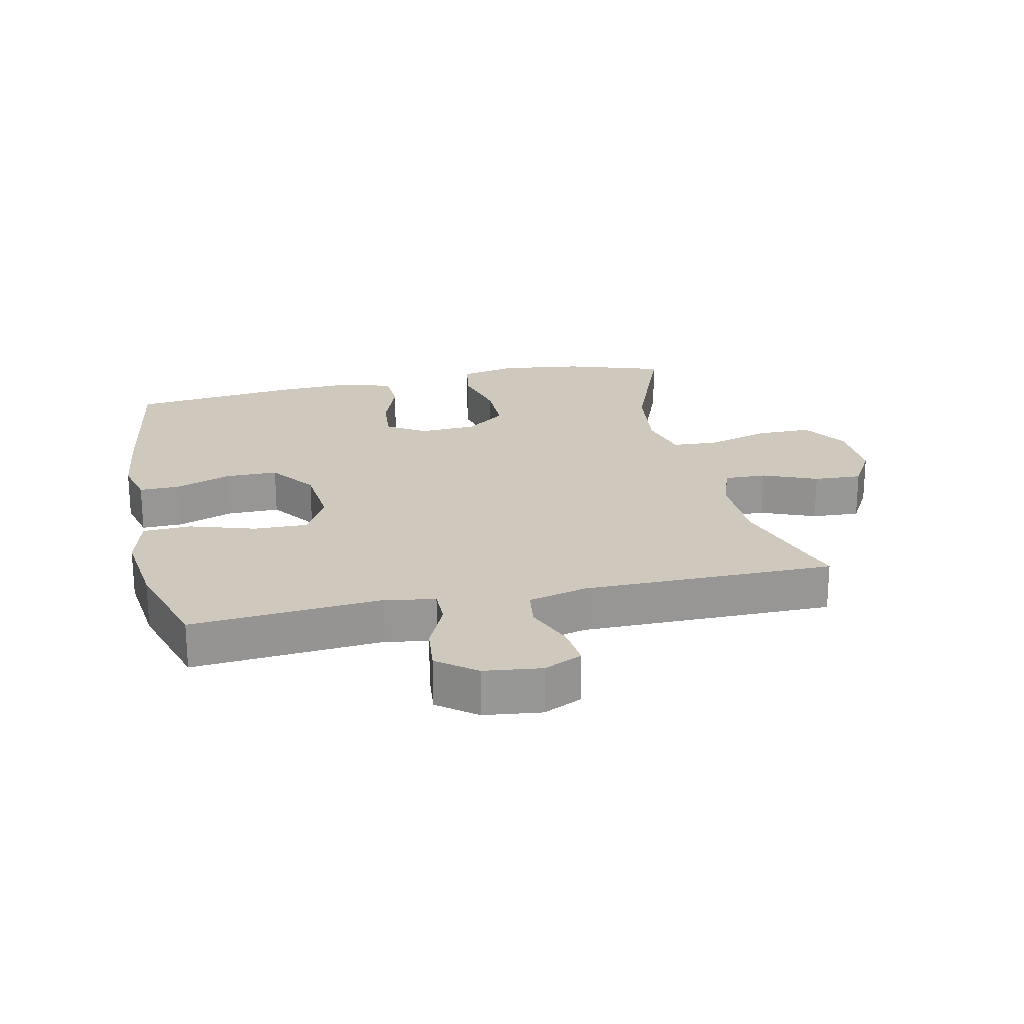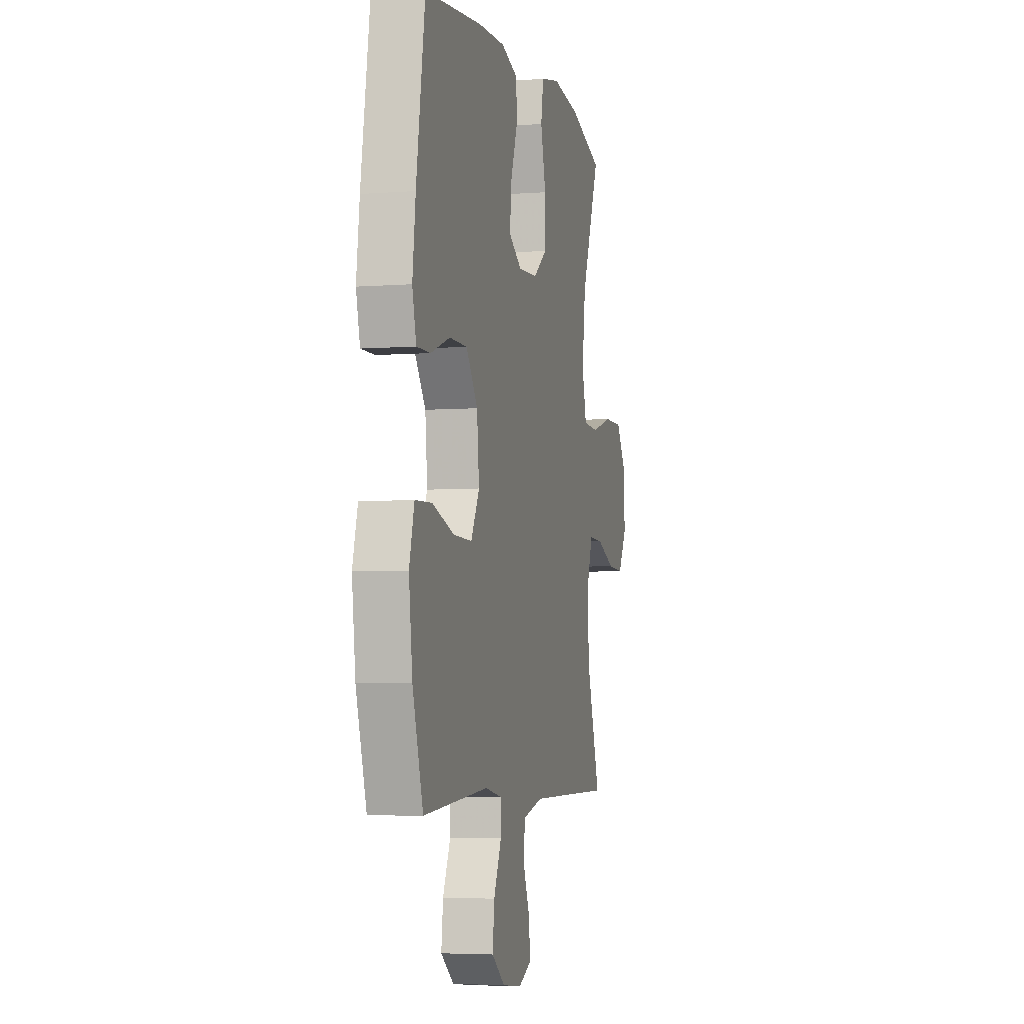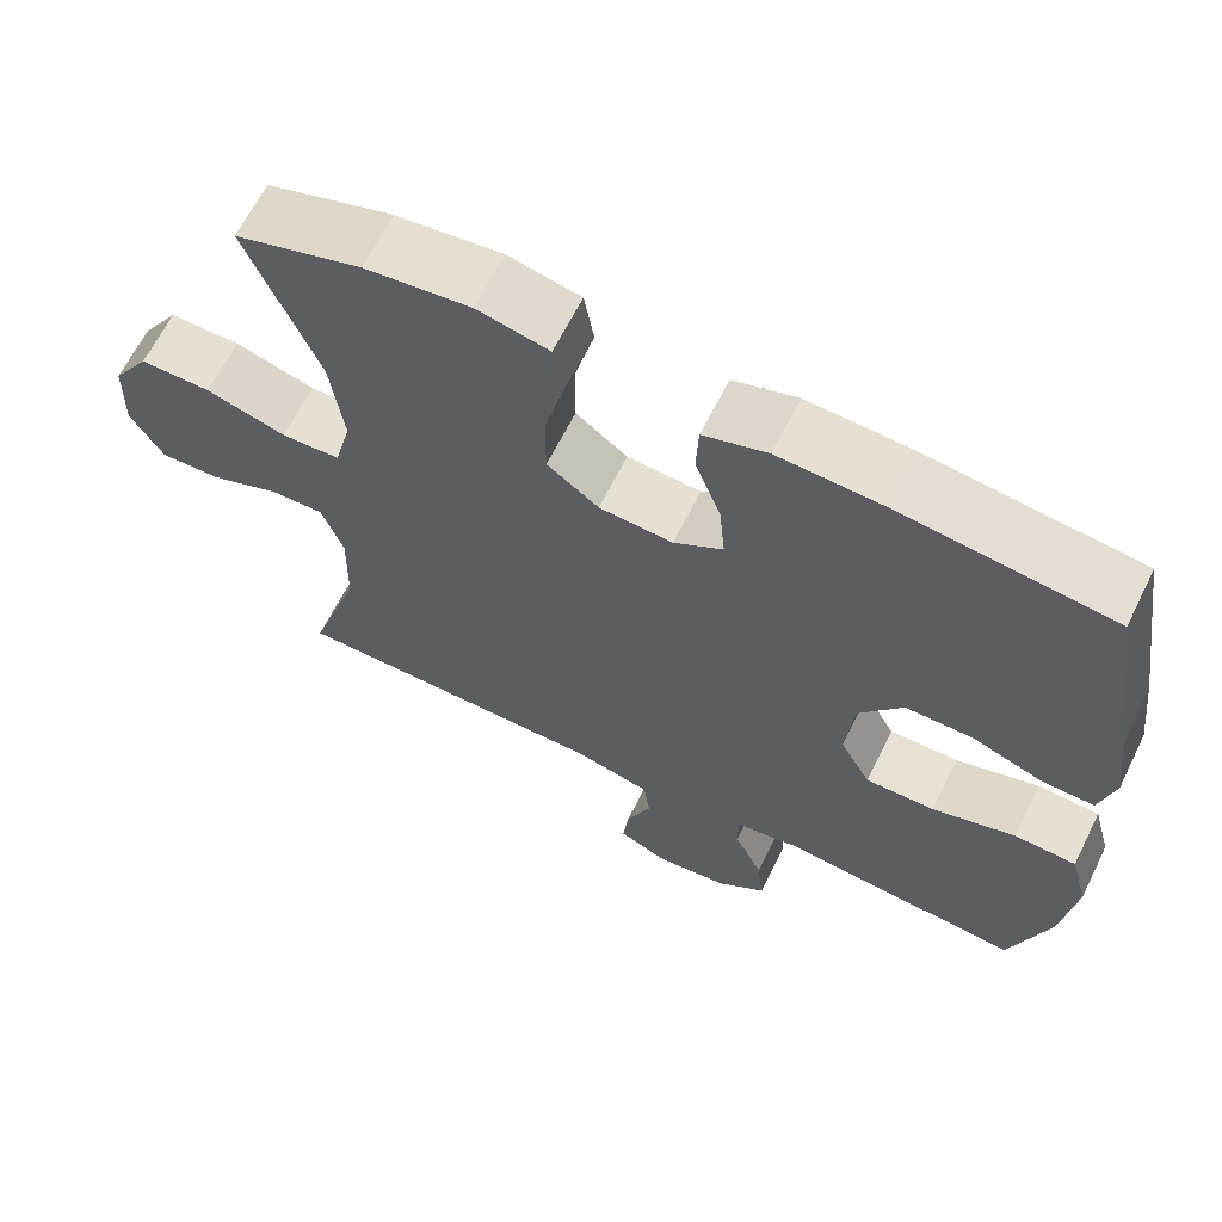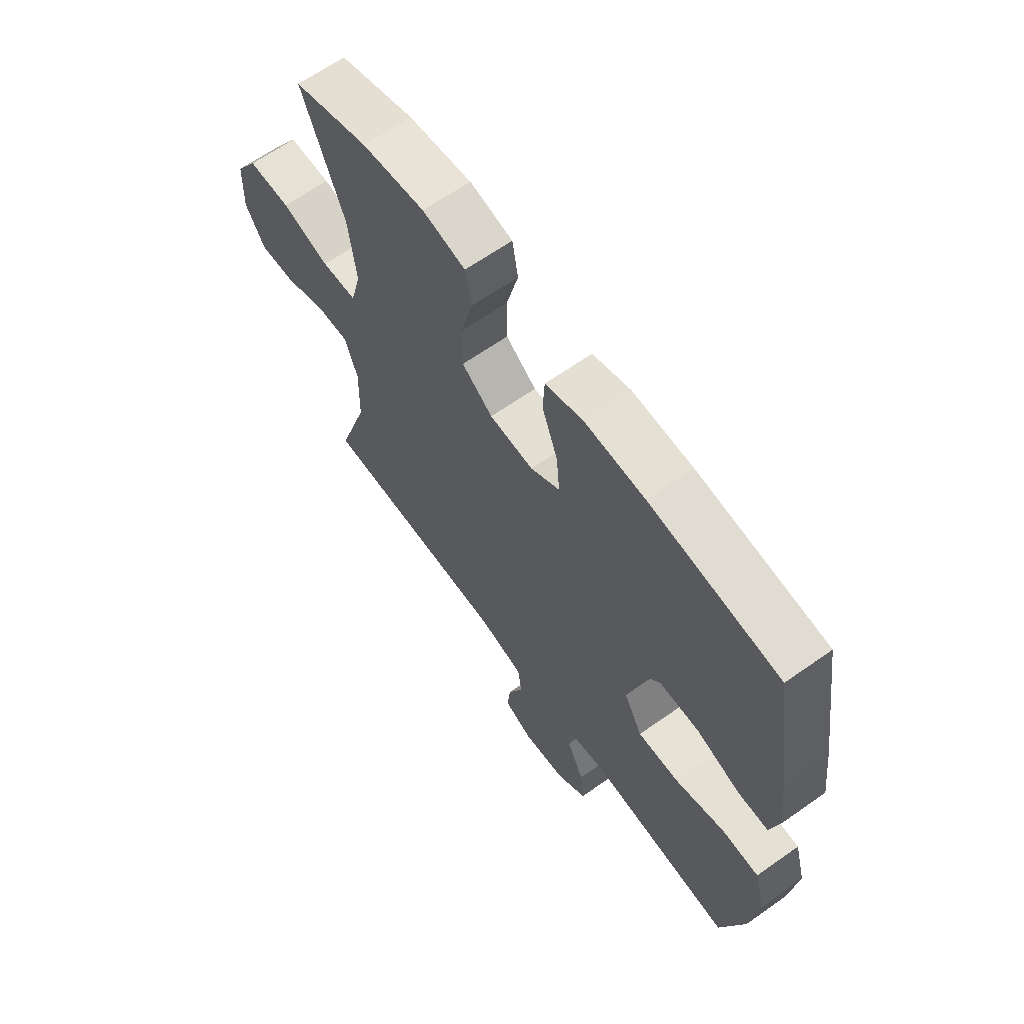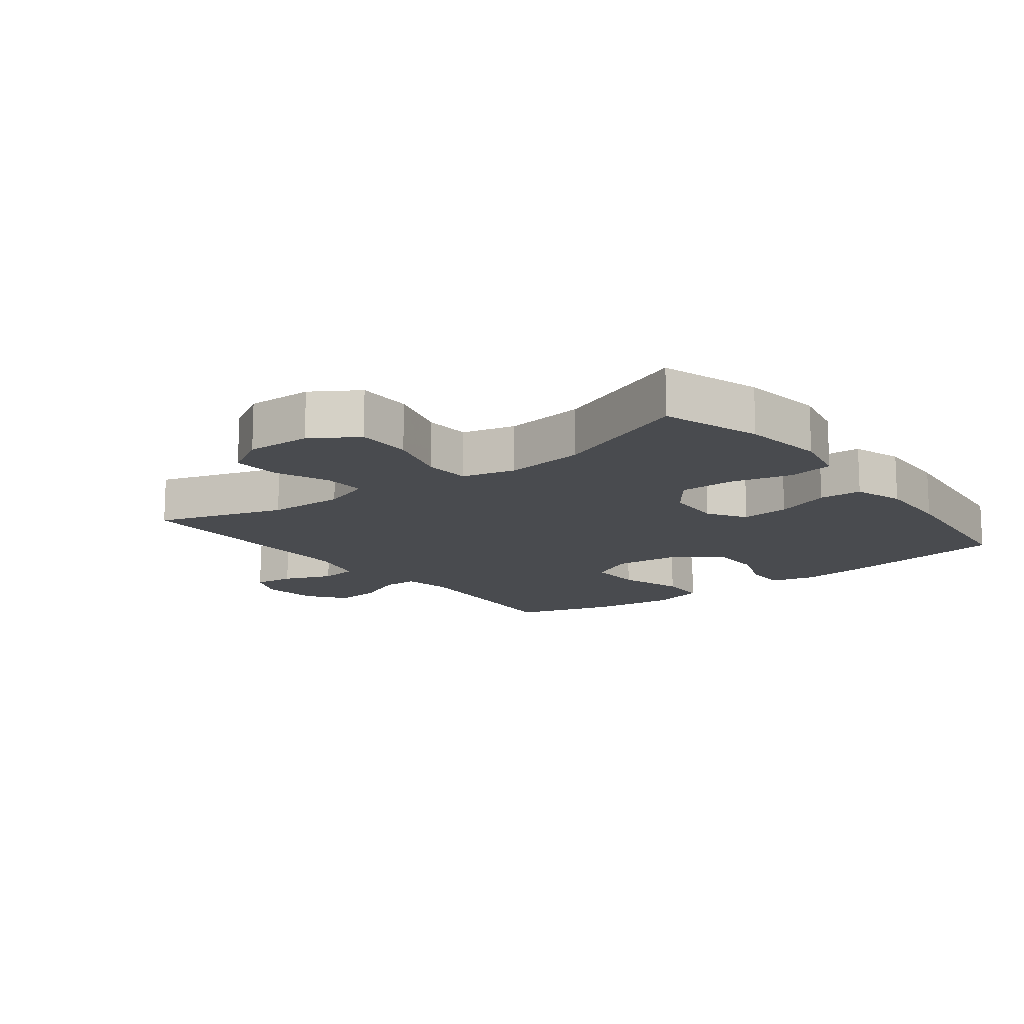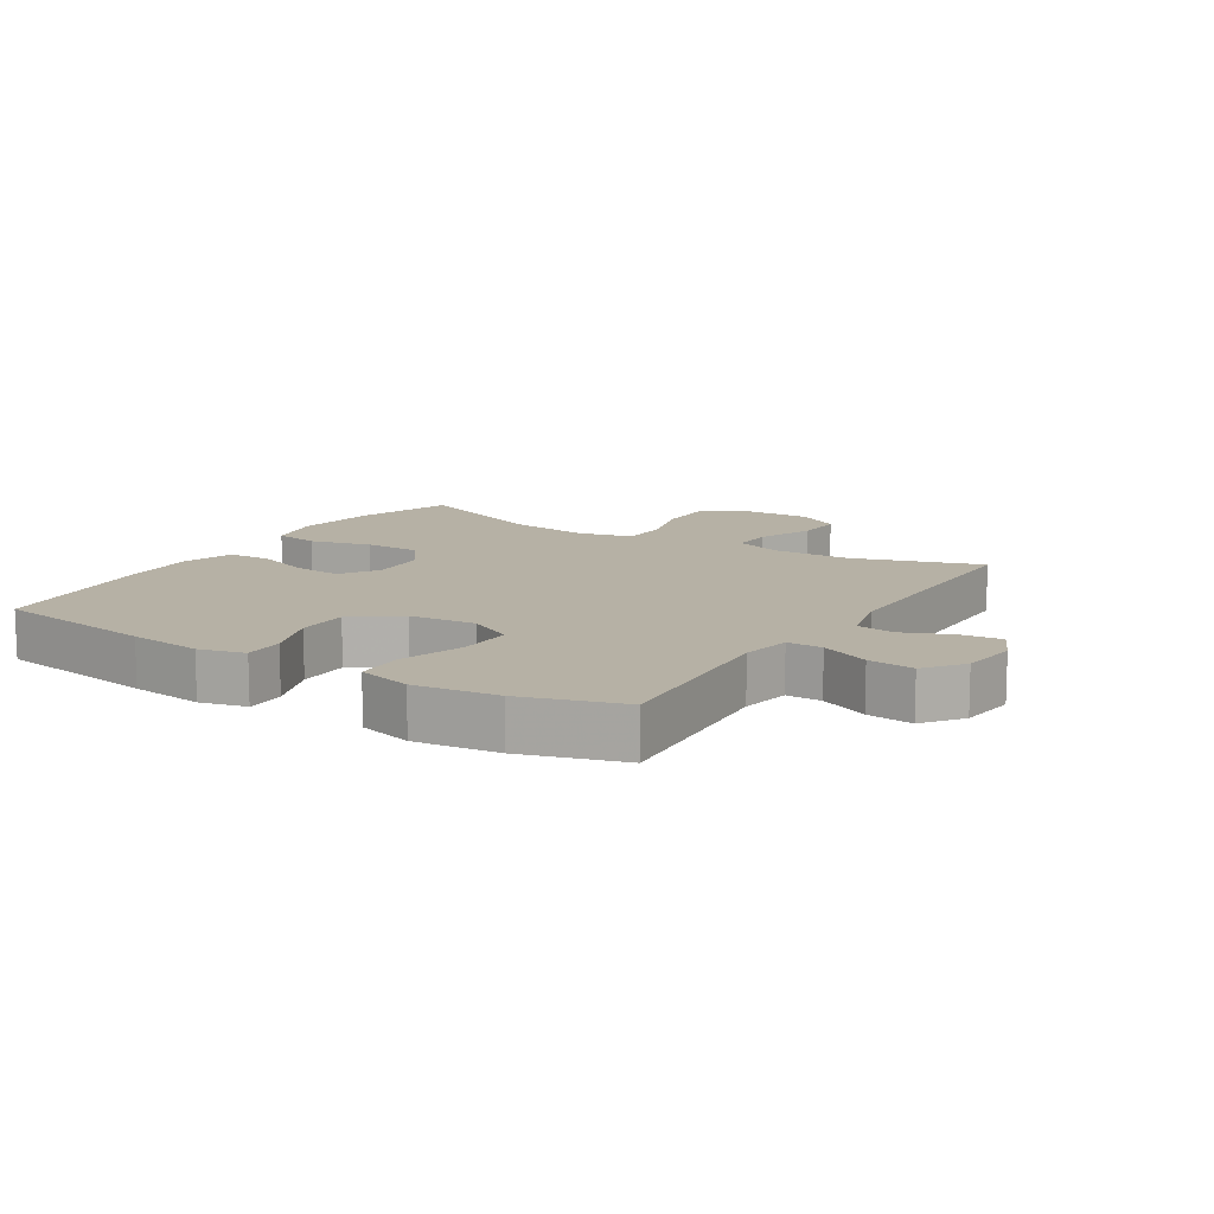
<metadata>
{"format":"obj","ext":"obj","renderer":"f3d","projection":"perspective","resolution":1024,"background":"white","views":[{"elev":22.3,"azim":167.7,"up":"+Y"},{"elev":-4.6,"azim":103.9,"up":"+Z"},{"elev":65.2,"azim":26.5,"up":"+Z"},{"elev":64.7,"azim":54.6,"up":"+Z"},{"elev":-13.9,"azim":-52.4,"up":"+Y"},{"elev":12.0,"azim":122.0,"up":"+Y"}]}
</metadata>
<code>
v -0.5 0.07 -0.5
v -0.436 0.07 -0.3
v -0.433 0.07 -0.179
v -0.459 0.07 -0.103
v -0.525 0.07 -0.105
v -0.61 0.07 -0.14
v -0.685 0.07 -0.144
v -0.725 0.07 -0.075
v -0.722 0.07 0.027
v -0.676 0.07 0.099
v -0.589 0.07 0.099
v -0.491 0.07 0.07
v -0.419 0.07 0.074
v -0.398 0.07 0.157
v -0.414 0.07 0.283
v -0.5 0.07 0.5
v -0.346 0.07 0.55
v -0.217 0.07 0.567
v -0.129 0.07 0.548
v -0.117 0.07 0.478
v -0.141 0.07 0.382
v -0.141 0.07 0.295
v -0.078 0.07 0.247
v 0.012 0.07 0.242
v 0.072 0.07 0.28
v 0.065 0.07 0.356
v 0.033 0.07 0.443
v 0.036 0.07 0.51
v 0.114 0.07 0.535
v 0.236 0.07 0.53
v 0.5 0.07 0.5
v 0.54 0.07 0.244
v 0.554 0.07 0.129
v 0.536 0.07 0.057
v 0.473 0.07 0.058
v 0.385 0.07 0.09
v 0.303 0.07 0.09
v 0.25 0.07 0.017
v 0.24 0.07 -0.087
v 0.278 0.07 -0.158
v 0.363 0.07 -0.156
v 0.465 0.07 -0.124
v 0.541 0.07 -0.127
v 0.564 0.07 -0.212
v 0.548 0.07 -0.343
v 0.5 0.07 -0.5
v 0.201 0.07 -0.476
v 0.123 0.07 -0.49
v 0.123 0.07 -0.545
v 0.158 0.07 -0.622
v 0.166 0.07 -0.694
v 0.106 0.07 -0.74
v 0.016 0.07 -0.751
v -0.044 0.07 -0.723
v -0.037 0.07 -0.659
v -0.006 0.07 -0.583
v -0.014 0.07 -0.523
v -0.106 0.07 -0.5
v -0.5 0 -0.5
v -0.436 0 -0.3
v -0.433 0 -0.179
v -0.459 0 -0.103
v -0.525 0 -0.105
v -0.61 0 -0.14
v -0.685 0 -0.144
v -0.725 0 -0.075
v -0.722 0 0.027
v -0.676 0 0.099
v -0.589 0 0.099
v -0.491 0 0.07
v -0.419 0 0.074
v -0.398 0 0.157
v -0.414 0 0.283
v -0.5 0 0.5
v -0.346 0 0.55
v -0.217 0 0.567
v -0.129 0 0.548
v -0.117 0 0.478
v -0.141 0 0.382
v -0.141 0 0.295
v -0.078 0 0.247
v 0.012 0 0.242
v 0.072 0 0.28
v 0.065 0 0.356
v 0.033 0 0.443
v 0.036 0 0.51
v 0.114 0 0.535
v 0.236 0 0.53
v 0.5 0 0.5
v 0.54 0 0.244
v 0.554 0 0.129
v 0.536 0 0.057
v 0.473 0 0.058
v 0.385 0 0.09
v 0.303 0 0.09
v 0.25 0 0.017
v 0.24 0 -0.087
v 0.278 0 -0.158
v 0.363 0 -0.156
v 0.465 0 -0.124
v 0.541 0 -0.127
v 0.564 0 -0.212
v 0.548 0 -0.343
v 0.5 0 -0.5
v 0.201 0 -0.476
v 0.123 0 -0.49
v 0.123 0 -0.545
v 0.158 0 -0.622
v 0.166 0 -0.694
v 0.106 0 -0.74
v 0.016 0 -0.751
v -0.044 0 -0.723
v -0.037 0 -0.659
v -0.006 0 -0.583
v -0.014 0 -0.523
v -0.106 0 -0.5
f 54 55 56
f 53 54 56
f 52 53 56
f 51 52 56
f 50 51 56
f 49 50 56
f 48 49 56 57
f 45 46 47
f 44 45 47
f 43 44 47
f 42 43 47
f 41 42 47
f 40 41 47 48
f 48 57 58
f 40 48 58
f 39 40 58
f 34 35 36
f 33 34 36
f 32 33 36
f 31 32 36
f 30 31 36
f 29 30 36
f 28 29 36
f 27 28 36
f 26 27 36
f 25 26 36 37
f 24 25 37 38
f 19 20 21
f 18 19 21
f 17 18 21
f 16 17 21
f 15 16 21
f 14 15 21 22
f 13 14 22 23
f 10 11 12
f 9 10 12
f 8 9 12
f 7 8 12
f 6 7 12
f 5 6 12
f 4 5 12 13
f 38 39 58
f 24 38 58
f 23 24 58
f 13 23 58
f 4 13 58
f 3 4 58
f 58 1 2
f 2 3 58
f 114 113 112
f 114 112 111
f 114 111 110
f 114 110 109
f 114 109 108
f 114 108 107
f 115 114 107 106
f 105 104 103
f 105 103 102
f 105 102 101
f 105 101 100
f 105 100 99
f 106 105 99 98
f 116 115 106
f 116 106 98
f 116 98 97
f 94 93 92
f 94 92 91
f 94 91 90
f 94 90 89
f 94 89 88
f 94 88 87
f 94 87 86
f 94 86 85
f 94 85 84
f 95 94 84 83
f 96 95 83 82
f 79 78 77
f 79 77 76
f 79 76 75
f 79 75 74
f 79 74 73
f 80 79 73 72
f 81 80 72 71
f 70 69 68
f 70 68 67
f 70 67 66
f 70 66 65
f 70 65 64
f 70 64 63
f 71 70 63 62
f 116 97 96
f 116 96 82
f 116 82 81
f 116 81 71
f 116 71 62
f 116 62 61
f 60 59 116
f 116 61 60
f 1 59 60 2
f 2 60 61 3
f 3 61 62 4
f 4 62 63 5
f 5 63 64 6
f 6 64 65 7
f 7 65 66 8
f 8 66 67 9
f 9 67 68 10
f 10 68 69 11
f 11 69 70 12
f 12 70 71 13
f 13 71 72 14
f 14 72 73 15
f 15 73 74 16
f 16 74 75 17
f 17 75 76 18
f 18 76 77 19
f 19 77 78 20
f 20 78 79 21
f 21 79 80 22
f 22 80 81 23
f 23 81 82 24
f 24 82 83 25
f 25 83 84 26
f 26 84 85 27
f 27 85 86 28
f 28 86 87 29
f 29 87 88 30
f 30 88 89 31
f 31 89 90 32
f 32 90 91 33
f 33 91 92 34
f 34 92 93 35
f 35 93 94 36
f 36 94 95 37
f 37 95 96 38
f 38 96 97 39
f 39 97 98 40
f 40 98 99 41
f 41 99 100 42
f 42 100 101 43
f 43 101 102 44
f 44 102 103 45
f 45 103 104 46
f 46 104 105 47
f 47 105 106 48
f 48 106 107 49
f 49 107 108 50
f 50 108 109 51
f 51 109 110 52
f 52 110 111 53
f 53 111 112 54
f 54 112 113 55
f 55 113 114 56
f 56 114 115 57
f 57 115 116 58
f 58 116 59 1

</code>
